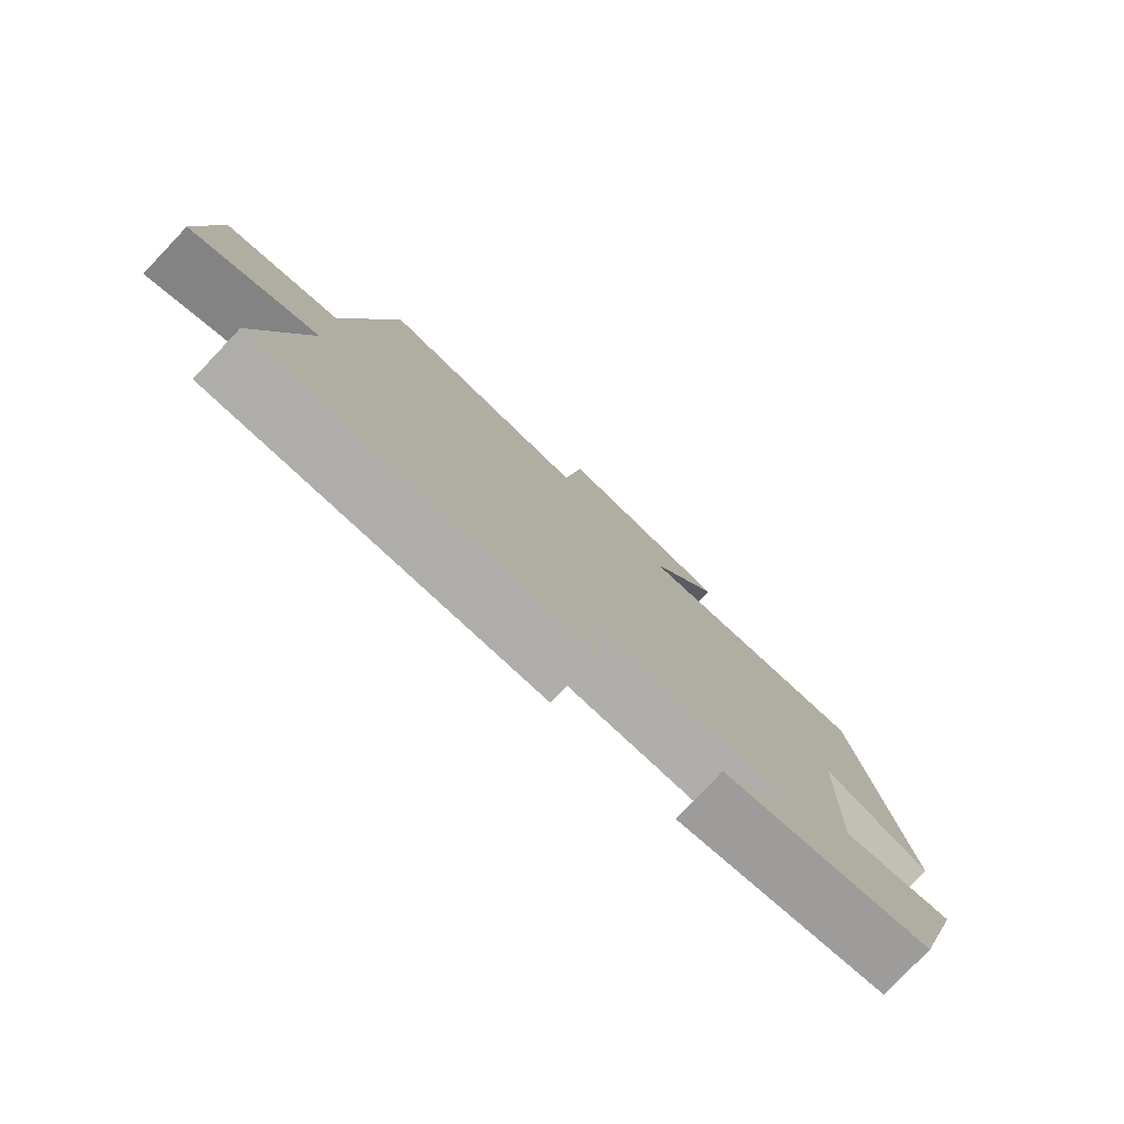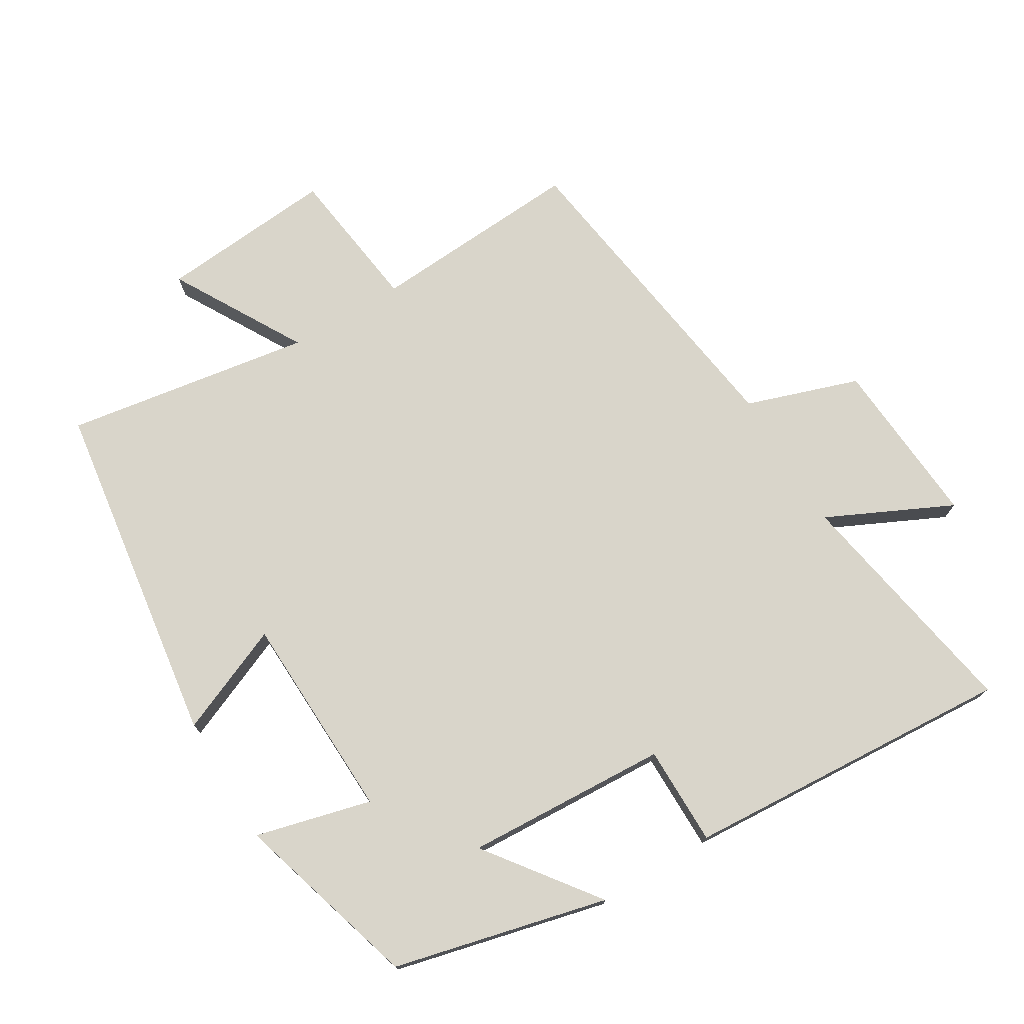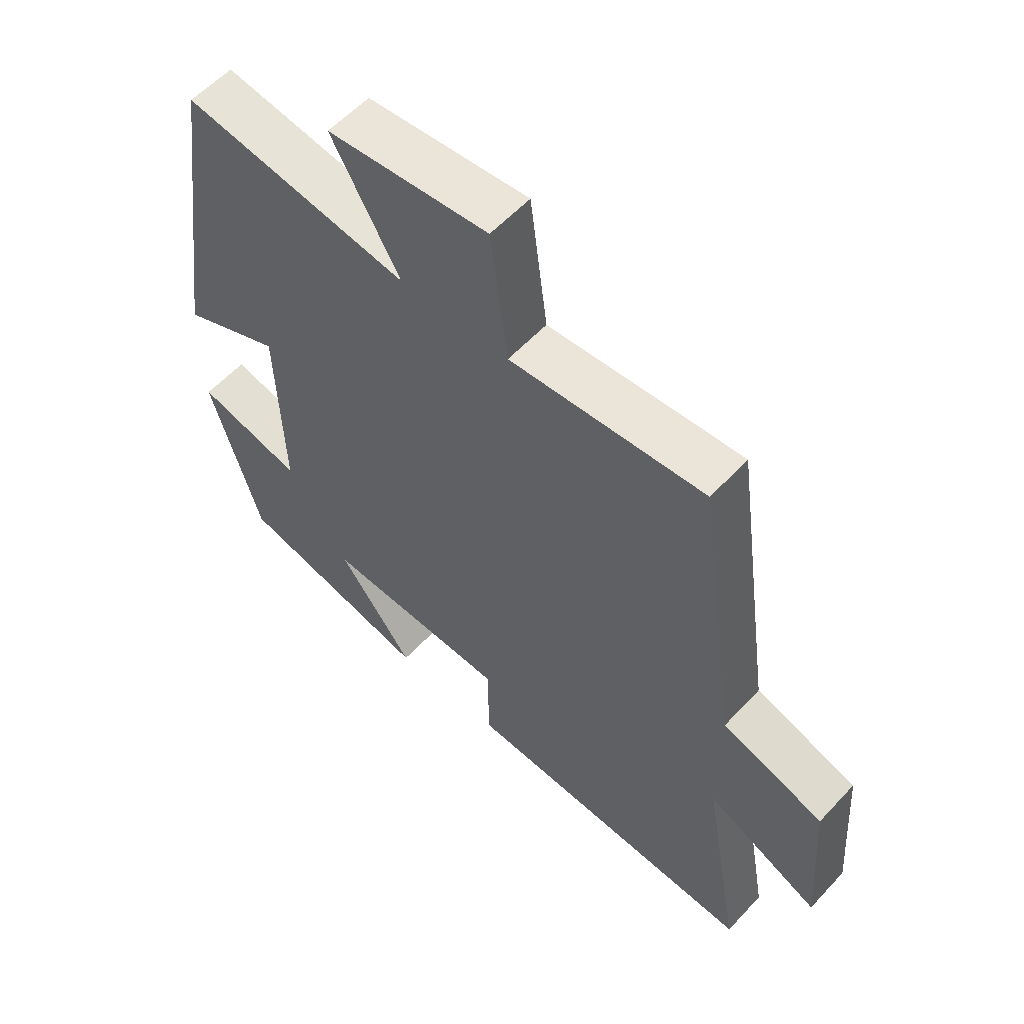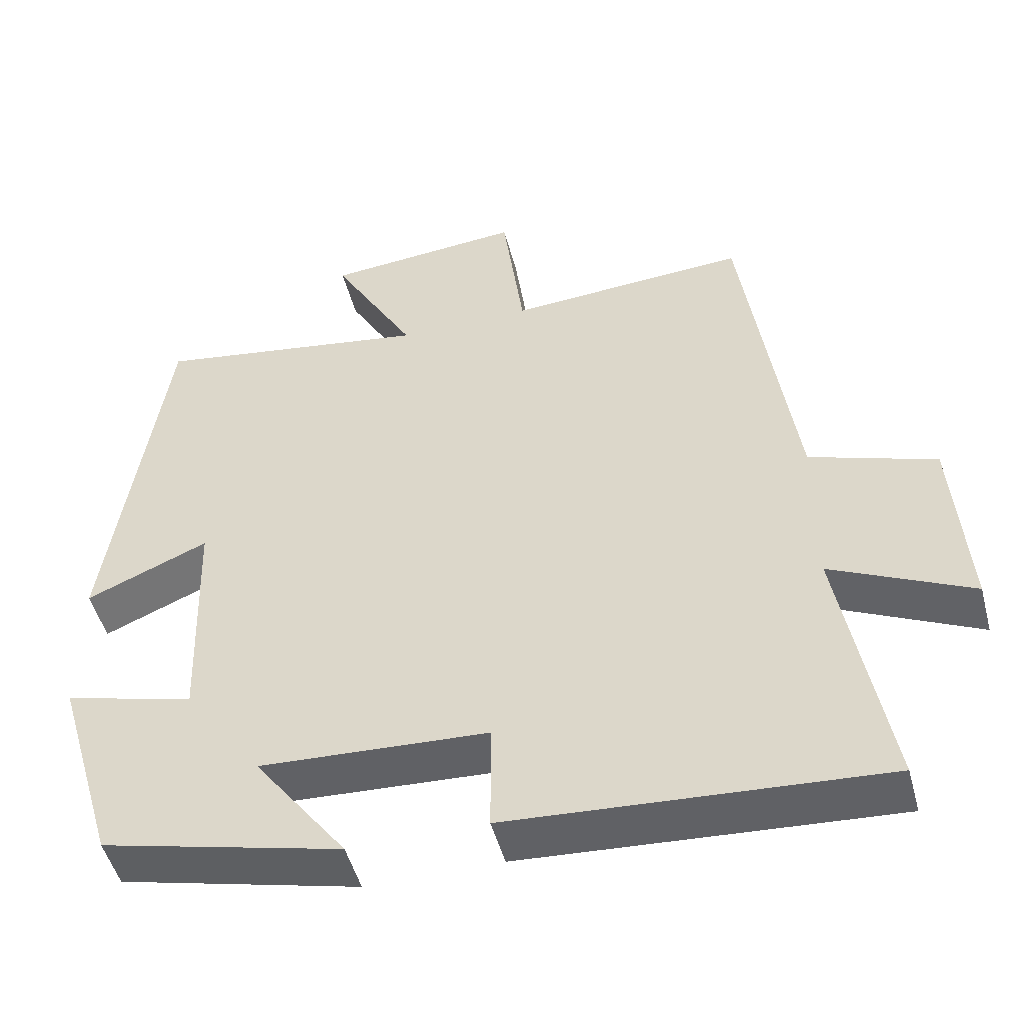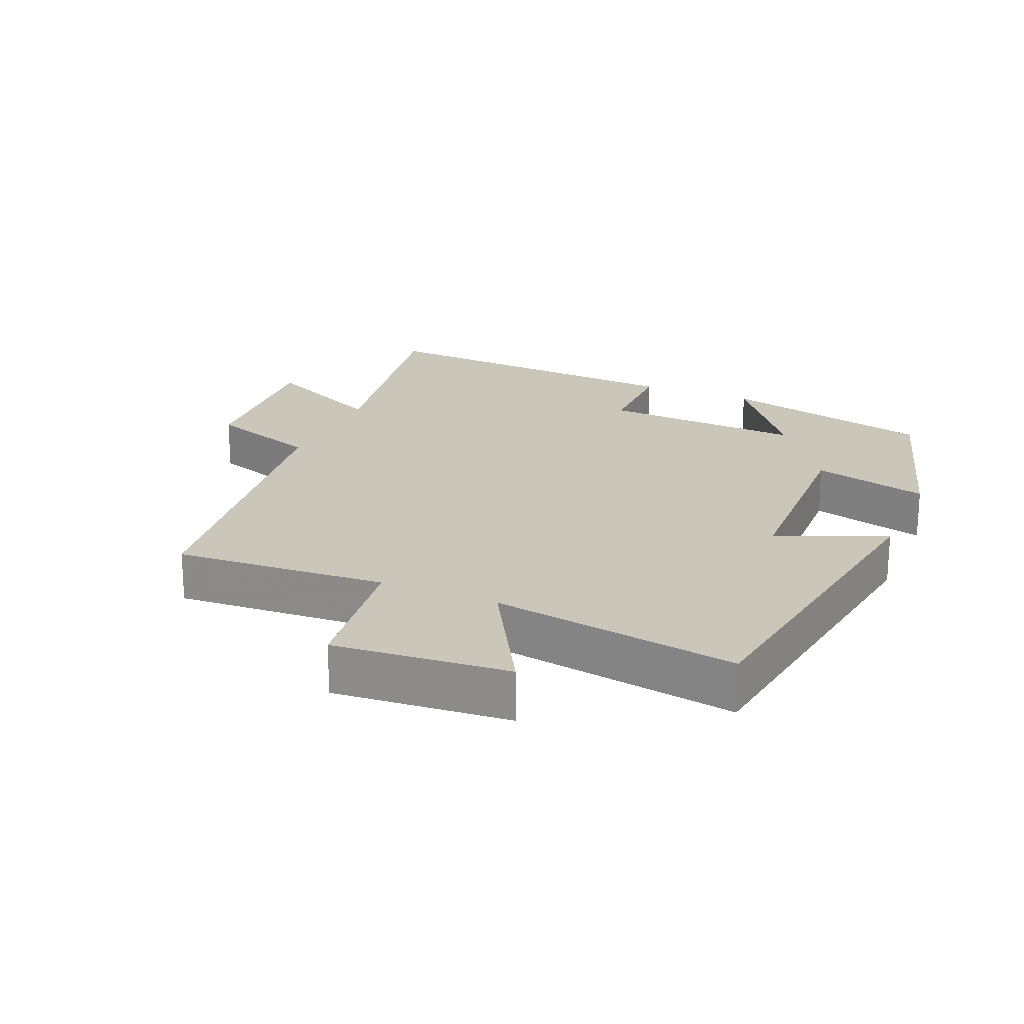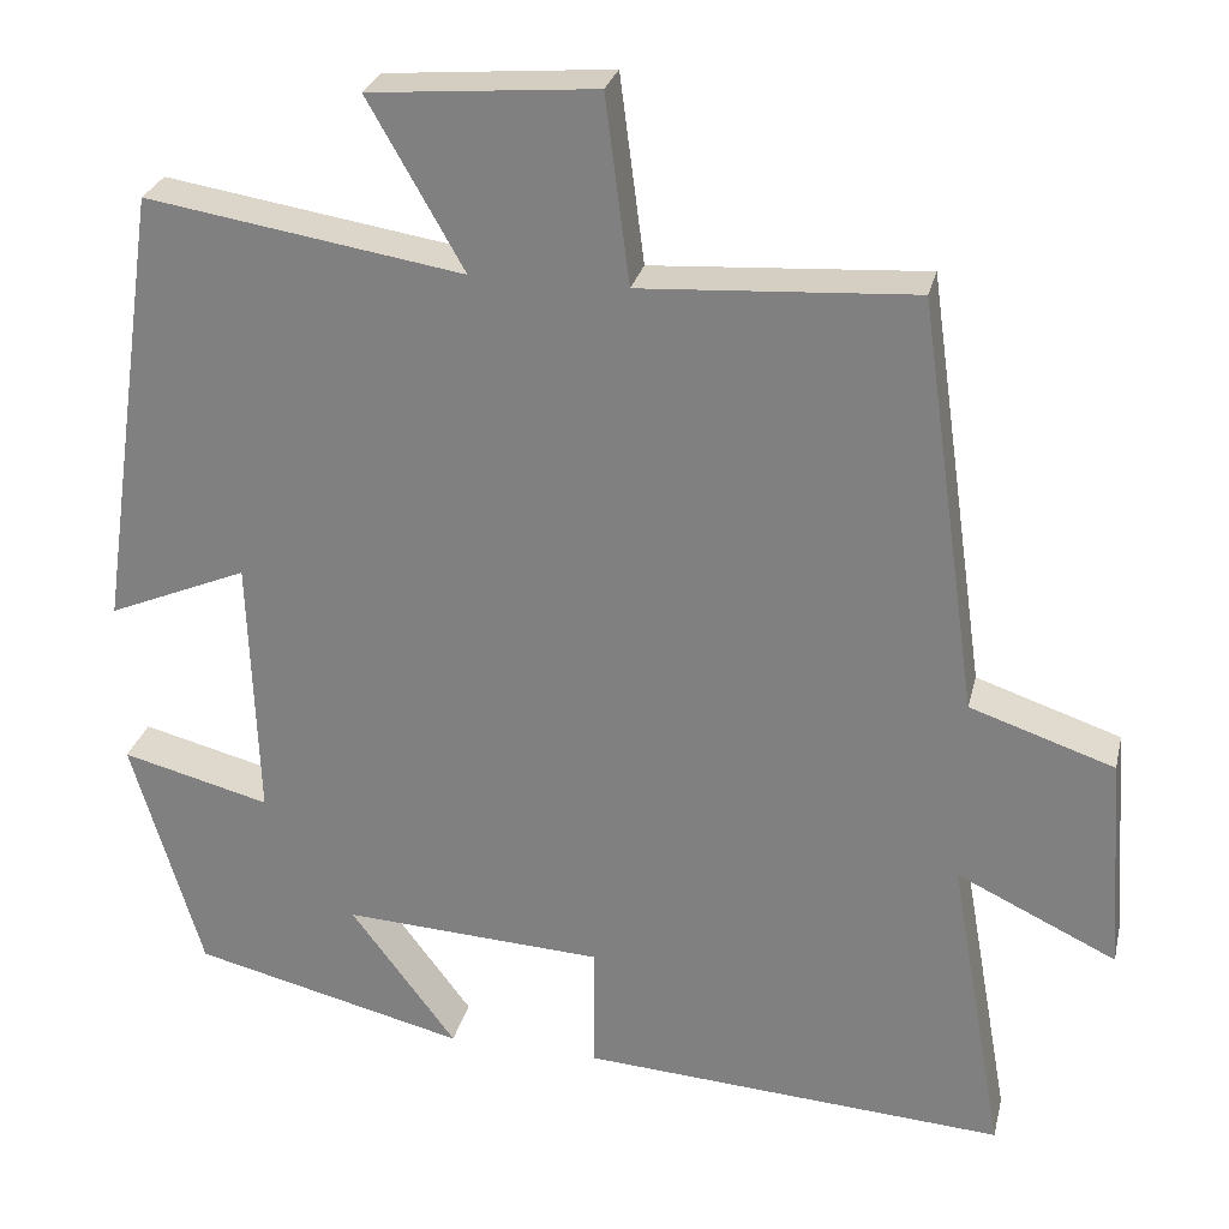
<metadata>
{"format":"obj","ext":"obj","renderer":"f3d","projection":"perspective","resolution":1024,"background":"white","views":[{"elev":-79.5,"azim":-43.6,"up":"+Z"},{"elev":74.6,"azim":148.9,"up":"+Y"},{"elev":57.3,"azim":-137.8,"up":"+Z"},{"elev":-49.3,"azim":-165.3,"up":"+Z"},{"elev":21.2,"azim":23.2,"up":"+Y"},{"elev":27.4,"azim":-167.0,"up":"+Z"}]}
</metadata>
<code>
v -0.563 0.07 -0.532
v -0.5 0.07 -0.176
v -0.684 0.07 -0.264
v -0.666 0.07 -0.014
v -0.5 0.07 0.042
v -0.432 0.07 0.52
v -0.117 0.07 0.5
v -0.089 0.07 0.715
v 0.171 0.07 0.693
v 0.061 0.07 0.5
v 0.426 0.07 0.558
v 0.5 0.07 0.045
v 0.339 0.07 0.113
v 0.329 0.07 -0.193
v 0.5 0.07 -0.149
v 0.419 0.07 -0.423
v 0.103 0.07 -0.5
v 0.225 0.07 -0.337
v -0.075 0.07 -0.353
v -0.075 0.07 -0.5
v -0.563 0 -0.532
v -0.5 0 -0.176
v -0.684 0 -0.264
v -0.666 0 -0.014
v -0.5 0 0.042
v -0.432 0 0.52
v -0.117 0 0.5
v -0.089 0 0.715
v 0.171 0 0.693
v 0.061 0 0.5
v 0.426 0 0.558
v 0.5 0 0.045
v 0.339 0 0.113
v 0.329 0 -0.193
v 0.5 0 -0.149
v 0.419 0 -0.423
v 0.103 0 -0.5
v 0.225 0 -0.337
v -0.075 0 -0.353
v -0.075 0 -0.5
f 19 20 1 2
f 18 19 2
f 15 16 17 18
f 14 15 18
f 13 14 18 2
f 10 11 12 13
f 10 13 2
f 7 8 9 10
f 7 10 2 3
f 5 6 7
f 5 7 3
f 3 4 5
f 22 21 40 39
f 22 39 38
f 38 37 36 35
f 38 35 34
f 22 38 34 33
f 33 32 31 30
f 22 33 30
f 30 29 28 27
f 23 22 30 27
f 27 26 25
f 23 27 25
f 25 24 23
f 1 21 22 2
f 2 22 23 3
f 3 23 24 4
f 4 24 25 5
f 5 25 26 6
f 6 26 27 7
f 7 27 28 8
f 8 28 29 9
f 9 29 30 10
f 10 30 31 11
f 11 31 32 12
f 12 32 33 13
f 13 33 34 14
f 14 34 35 15
f 15 35 36 16
f 16 36 37 17
f 17 37 38 18
f 18 38 39 19
f 19 39 40 20
f 20 40 21 1

</code>
